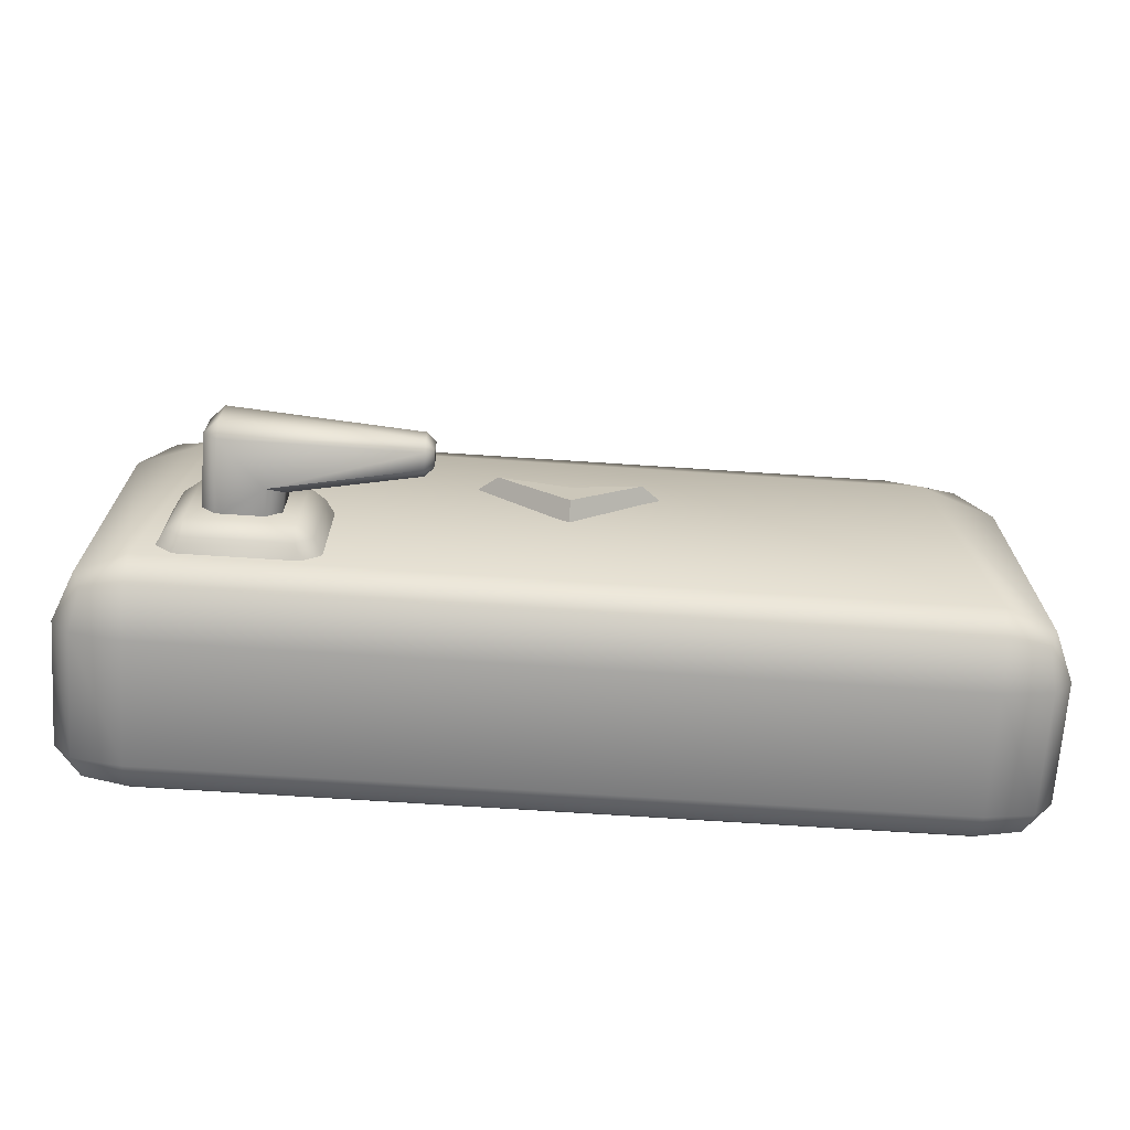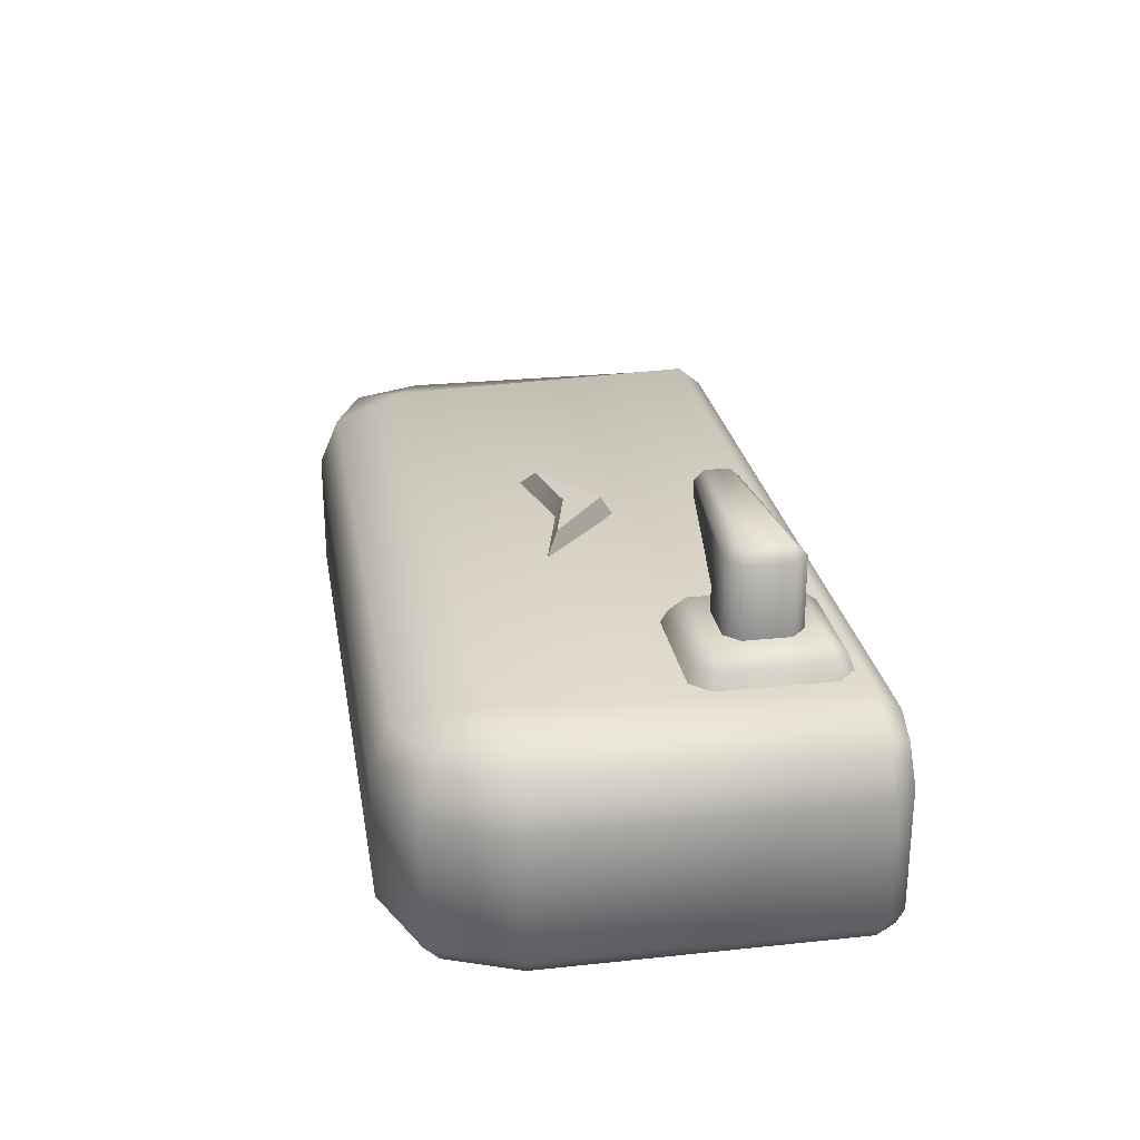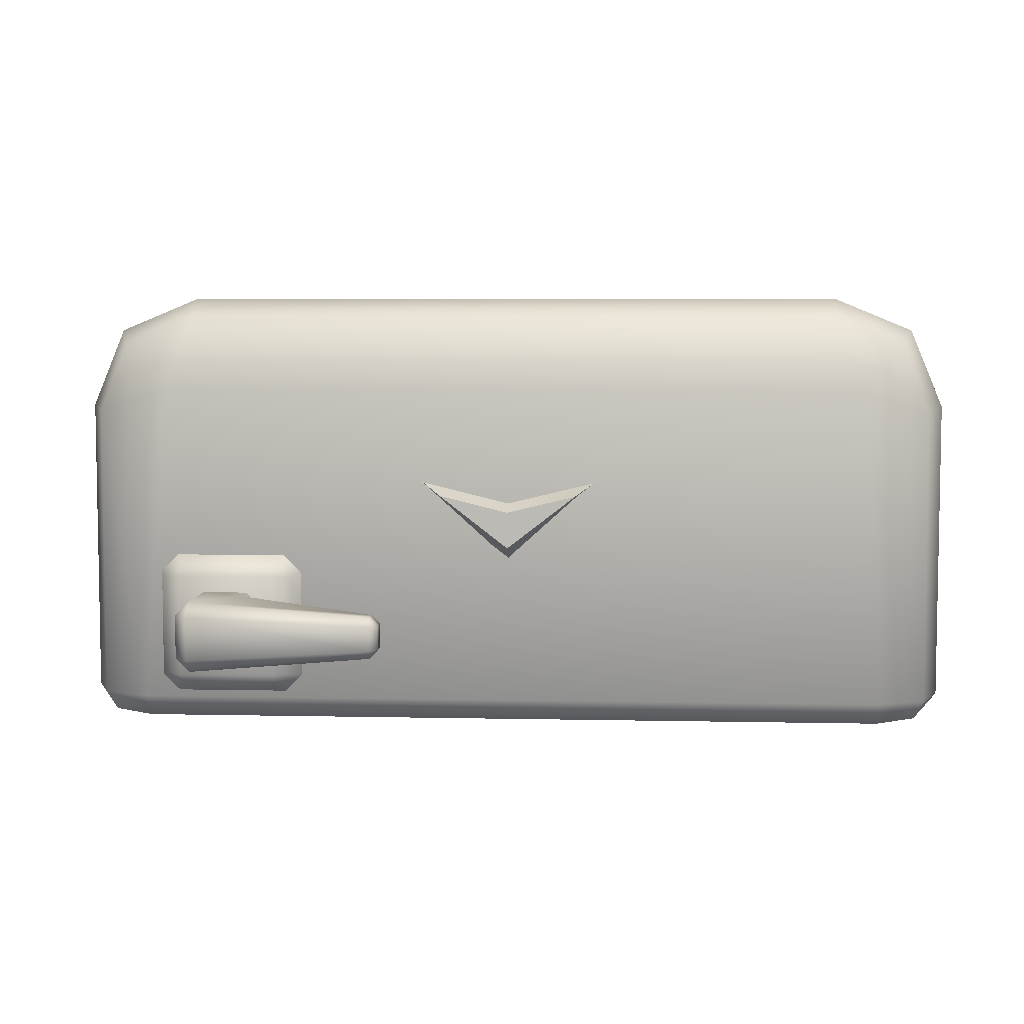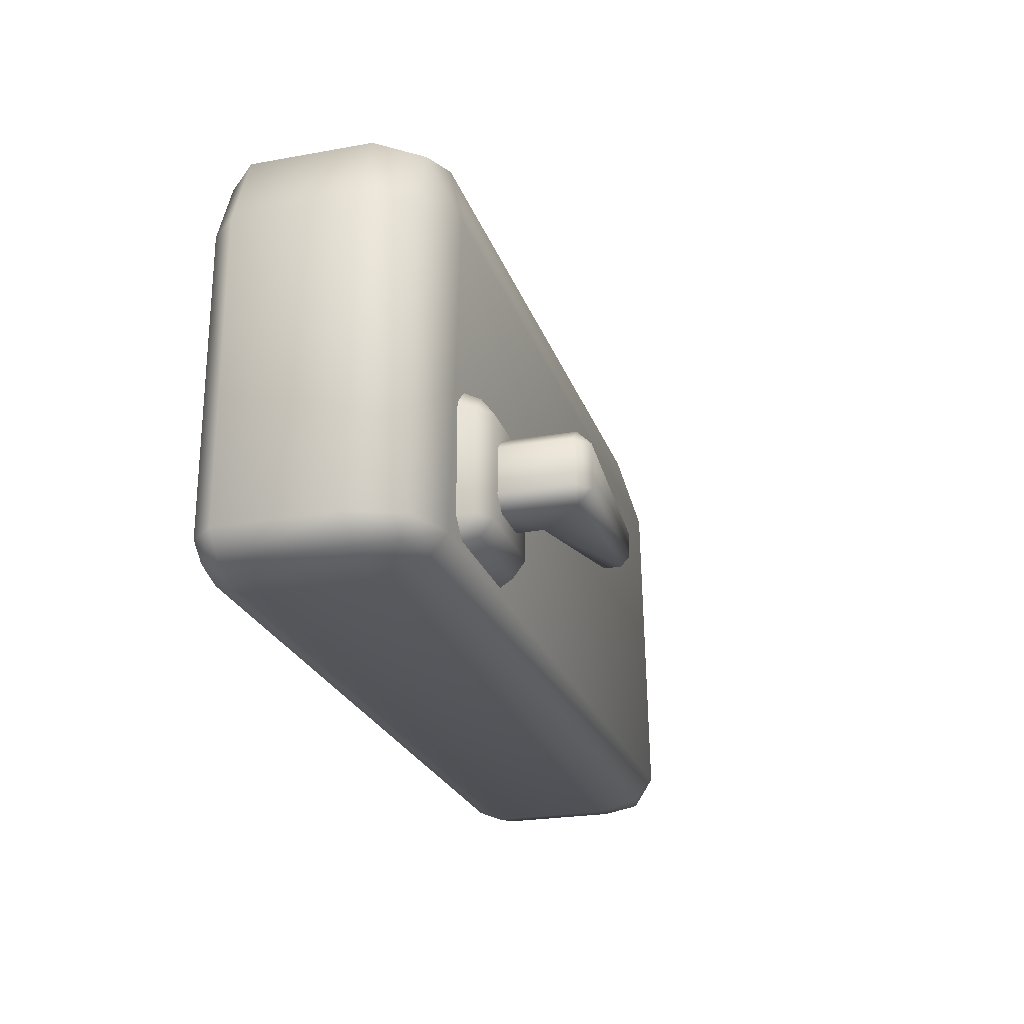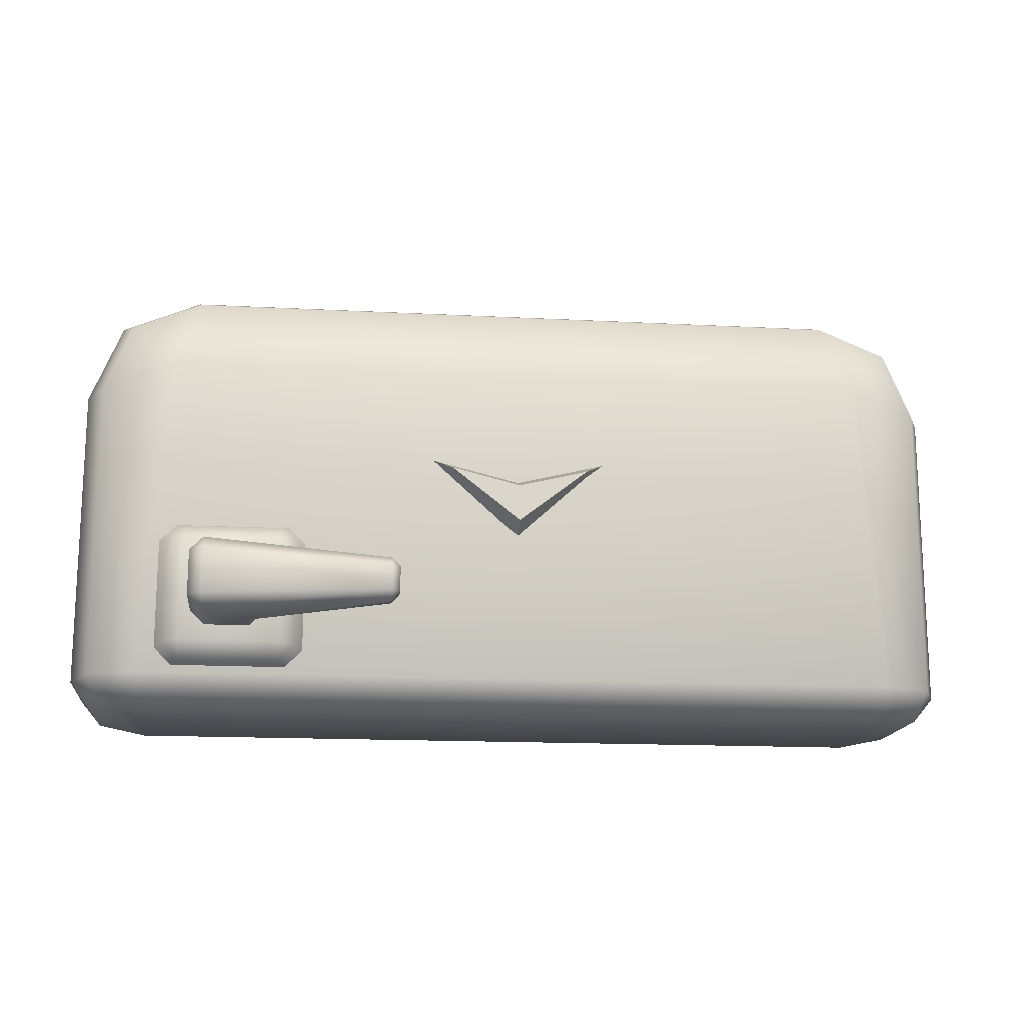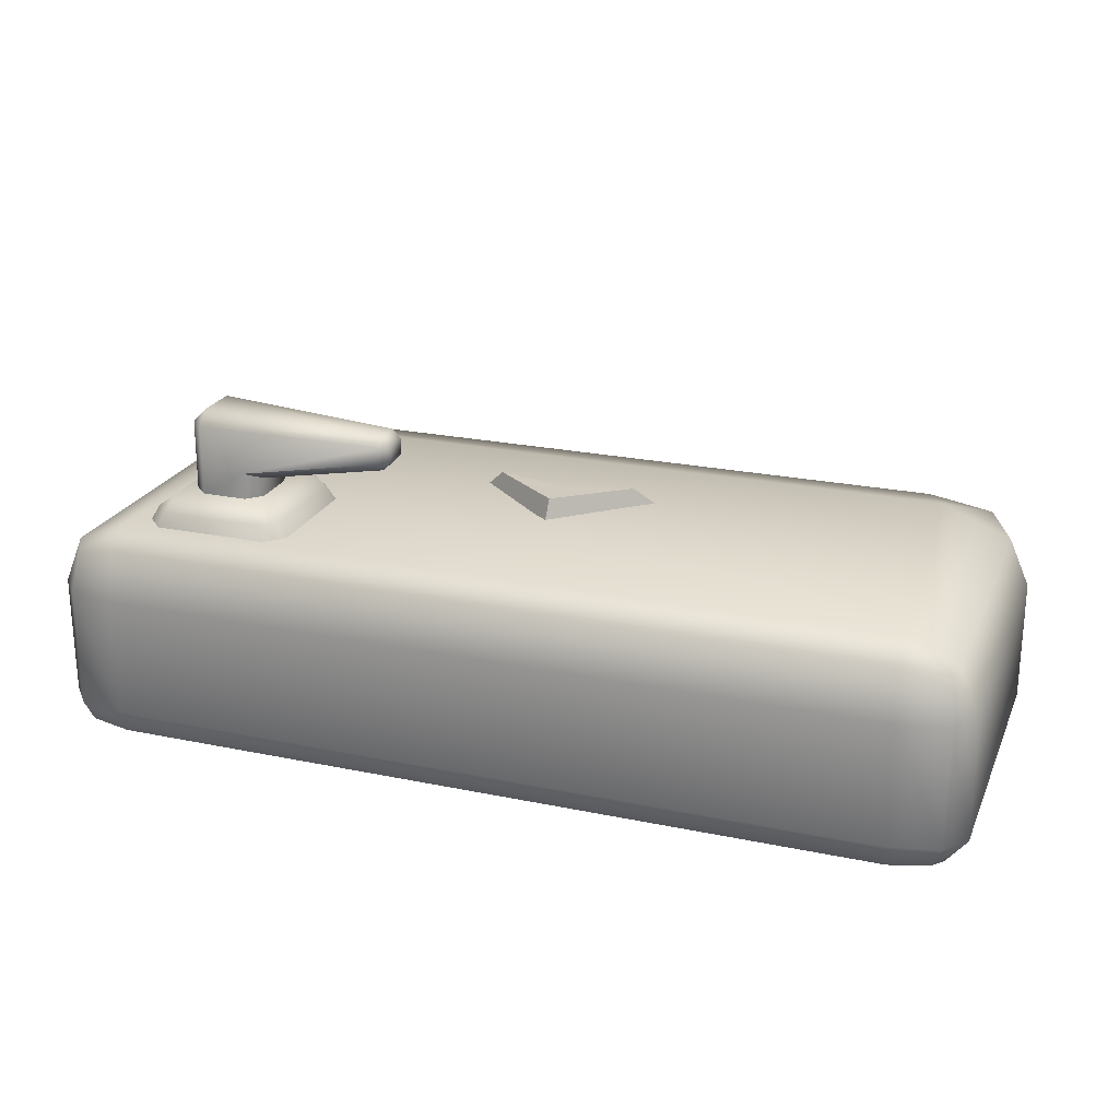
<metadata>
{"format":"obj","ext":"obj","renderer":"f3d","projection":"perspective","resolution":1024,"background":"white","views":[{"elev":-69.1,"azim":-3.8,"up":"+Y"},{"elev":26.0,"azim":-99.5,"up":"+Z"},{"elev":5.7,"azim":3.7,"up":"+Y"},{"elev":-24.2,"azim":-73.4,"up":"+Y"},{"elev":-15.8,"azim":-6.3,"up":"+Y"},{"elev":23.0,"azim":19.5,"up":"+Z"}]}
</metadata>
<code>
o fridge_A_door_top_Cube.617
v -1 1.575 0.85
v -0.9561 1.575 0.9561
v -0.9561 1.522 0.85
v -1 1.575 0.5826
v -1 2.25 0.85
v -0.9561 2.241 0.9561
v -0.9268 2.427 0.85
v -1 2.25 0.5826
v -0.9561 2.241 0.5296
v -0.9268 2.427 0.5826
v -0.8932 2.393 0.5296
v -0.75 2.5 0.5826
v -0.7413 2.456 0.5296
v 0.75 2.5 0.5826
v -0.75 2.5 0.85
v -0.7413 2.456 0.9561
v 0.75 2.5 0.85
v 0.7413 2.456 0.9561
v 0.9268 2.427 0.85
v 0.8932 2.393 0.9561
v 1 2.25 0.85
v 0.9268 2.427 0.5826
v 0.8932 2.393 0.5296
v 1 2.25 0.5826
v 0.9561 2.241 0.5296
v 1 1.575 0.5826
v 0.9561 1.575 0.5296
v 0.9561 1.522 0.5826
v 1 1.575 0.85
v 0.9561 1.522 0.85
v 0.9561 1.575 0.9561
v 0.85 1.575 1
v 0.9366 1.532 0.9366
v 0.9561 2.241 0.9561
v 0.794 2.294 1
v -0.794 2.294 1
v -0.85 1.575 1
v -0.8932 2.393 0.9561
v -0.85 1.522 0.9561
v -0.85 1.5 0.85
v -0.9366 1.532 0.9366
v 0.85 1.522 0.9561
v 0.85 1.5 0.85
v 0.85 1.5 0.5826
v 0.85 1.522 0.5296
v -0.85 1.5 0.5826
v -0.85 1.522 0.5296
v -0.9561 1.522 0.5826
v -0.9366 1.532 0.5393
v -0.9561 1.575 0.5296
v -0.85 1.575 0.5
v 0.85 1.575 0.5
v -0.794 2.294 0.5
v 0.794 2.294 0.5
v 0.7413 2.456 0.5296
v 0.9366 1.532 0.5393
v -0.7901 1.863 1.032
v -0.7545 1.863 1.058
v -0.7545 1.899 1.032
v -0.5356 1.863 1.058
v -0.5001 1.863 1.032
v -0.5356 1.899 1.032
v -0.8142 1.874 0.988
v -0.7751 1.913 0.988
v -0.515 1.913 0.988
v -0.4759 1.874 0.988
v -0.7901 1.637 1.032
v -0.7545 1.601 1.032
v -0.7545 1.637 1.058
v -0.5001 1.637 1.032
v -0.5356 1.637 1.058
v -0.5356 1.601 1.032
v -0.7751 1.587 0.988
v -0.8142 1.626 0.988
v -0.4759 1.626 0.988
v -0.515 1.587 0.988
v -0.6982 1.672 1.21
v -0.6982 1.701 1.24
v -0.7278 1.701 1.21
v -0.7278 1.799 1.21
v -0.6982 1.799 1.24
v -0.6982 1.828 1.21
v -0.7286 1.701 1.049
v -0.6989 1.671 1.049
v -0.6989 1.829 1.049
v -0.7286 1.799 1.049
v -0.6001 1.671 1.049
v -0.5704 1.701 1.049
v -0.6001 1.829 1.049
v -0.5704 1.799 1.049
v -0.5664 1.698 1.1
v -0.6018 1.67 1.115
v -0.5664 1.802 1.1
v -0.6018 1.83 1.115
v -0.2958 1.797 1.163
v -0.2773 1.777 1.163
v -0.296 1.777 1.143
v -0.2958 1.796 1.199
v -0.2961 1.777 1.218
v -0.2773 1.777 1.199
v -0.2961 1.723 1.218
v -0.2958 1.704 1.199
v -0.2773 1.723 1.199
v -0.2958 1.703 1.163
v -0.296 1.723 1.143
v -0.2773 1.723 1.163
v 0 1.934 1.04
v 0.1541 2.053 1.04
v -0.1541 2.053 1.04
v 0 2.015 1.04
v 0.2099 2.089 0.9869
v 0 1.899 0.9869
v 0 2.038 0.9869
v -0.2099 2.089 0.9869
f 2 6 5 1
f 1 3 41 2
f 1 4 48 3
f 1 5 8 4
f 6 38 7 5
f 7 10 8 5
f 9 50 4 8
f 11 9 8 10
f 13 11 10 12
f 15 12 10 7
f 55 13 12 14
f 14 12 15 17
f 16 18 17 15
f 38 16 15 7
f 18 20 19 17
f 14 17 19 22
f 20 34 21 19
f 22 19 21 24
f 25 23 22 24
f 23 55 14 22
f 24 26 27 25
f 26 24 21 29
f 26 28 56 27
f 26 29 30 28
f 29 31 33 30
f 29 21 34 31
f 31 34 35 32
f 32 42 33 31
f 35 34 20
f 32 35 36 37
f 36 35 18 16
f 35 20 18
f 36 16 38
f 37 36 6 2
f 36 38 6
f 32 37 39 42
f 37 2 41 39
f 42 39 40 43
f 40 39 41 3
f 43 30 33 42
f 28 30 43 44
f 40 46 44 43
f 44 45 56 28
f 47 45 44 46
f 46 48 49 47
f 3 48 46 40
f 4 50 49 48
f 51 47 49 50
f 53 51 50 9
f 51 52 45 47
f 51 53 54 52
f 53 9 11
f 54 53 13 55
f 53 11 13
f 54 55 23
f 54 23 25
f 25 27 52 54
f 52 27 56 45
f 69 71 60 58
f 75 66 61 70
f 59 62 65 64
f 73 76 72 68
f 57 58 59
f 60 61 62
f 67 68 69
f 70 71 72
f 63 57 59 64
f 58 60 62 59
f 61 66 65 62
f 67 74 73 68
f 75 70 72 76
f 71 69 68 72
f 57 67 69 58
f 70 61 60 71
f 63 74 67 57
f 92 77 84 87
f 86 83 79 80
f 92 91 105 104
f 77 102 101 78
f 95 94 82 98
f 91 93 97 105
f 106 96 100 103
f 92 104 102 77
f 88 90 93 91
f 77 78 79
f 80 81 82
f 85 82 94 89
f 95 96 97
f 98 99 100
f 101 102 103
f 104 105 106
f 78 81 80 79
f 92 87 88 91
f 94 95 97 93
f 85 86 80 82
f 89 94 93 90
f 95 98 100 96
f 99 101 103 100
f 102 104 106 103
f 96 106 105 97
f 98 82 81 99
f 81 78 101 99
f 77 79 83 84
f 107 108 110
f 109 107 110
f 109 114 112 107
f 107 112 111 108
f 110 113 114 109
f 108 111 113 110

</code>
